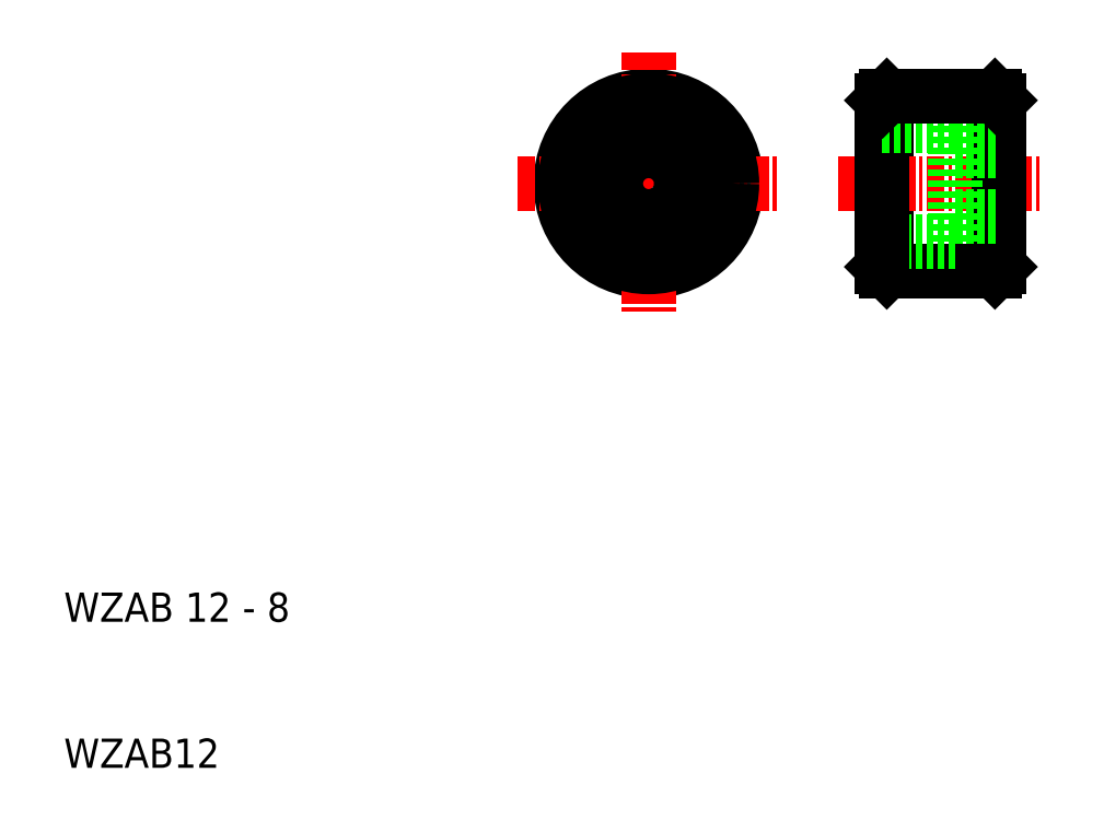
<metadata>
{"format":"dxf","ext":"dxf","renderer":"ezdxf+matplotlib","layout":"modelspace","background":"white","min_lineweight":24,"dpi":150}
</metadata>
<code>
0
SECTION
2
ENTITIES
0
CIRCLE
8
0
10
50
20
50
30
0
40
6
0
LINE
8
0
10
74
20
55.7
30
0
11
74
21
50
31
0
0
LINE
8
0
10
66
20
50
30
0
11
66
21
55.7
31
0
0
LINE
8
0
10
73.7
20
56
30
0
11
73.7
21
44
31
0
0
LINE
8
0
10
66.3
20
56
30
0
11
66.3
21
44
31
0
0
LINE
8
CENTER
10
50
20
59
30
0
11
50
21
41
31
0
0
TEXT
8
0
10
10
20
20
30
0
40
2
1
WZAB 12 - 8
0
TEXT
8
0
10
10
20
10
30
0
40
2
1
WZAB12
0
LINE
8
CENTER
10
41
20
50
30
0
11
59
21
50
31
0
0
CIRCLE
8
0
10
50
20
50
30
0
40
2.25
0
CIRCLE
8
0
10
50
20
50
30
0
40
4
0
LINE
8
0
10
66.3
20
44
30
0
11
66
21
44.3
31
0
0
LINE
8
0
10
73.7
20
44
30
0
11
74
21
44.3
31
0
0
LINE
8
0
10
66.3
20
44
30
0
11
73.7
21
44
31
0
0
LINE
8
0
10
66
20
54
30
0
11
71
21
54
31
0
0
LINE
8
0
10
66
20
46
30
0
11
71
21
46
31
0
0
LINE
8
CENTER
10
63
20
50
30
0
11
77
21
50
31
0
0
LINE
8
0
10
66
20
50
30
0
11
66
21
44.3
31
0
0
LINE
8
0
10
74
20
44.3
30
0
11
74
21
50
31
0
0
LINE
8
0
10
71
20
46
30
0
11
71
21
50
31
0
0
LINE
8
0
10
71
20
47.75
30
0
11
74
21
47.75
31
0
0
LINE
8
0
10
71
20
54
30
0
11
71
21
50
31
0
0
LINE
8
0
10
71
20
52.25
30
0
11
74
21
52.25
31
0
0
LINE
8
0
10
66.3
20
56
30
0
11
73.7
21
56
31
0
0
LINE
8
0
10
66
20
55.7
30
0
11
66.3
21
56
31
0
0
LINE
8
0
10
73.7
20
56
30
0
11
74
21
55.7
31
0
0
CIRCLE
8
0
10
50
20
50
30
0
40
5.7
0
ENDSEC
0
EOF

</code>
